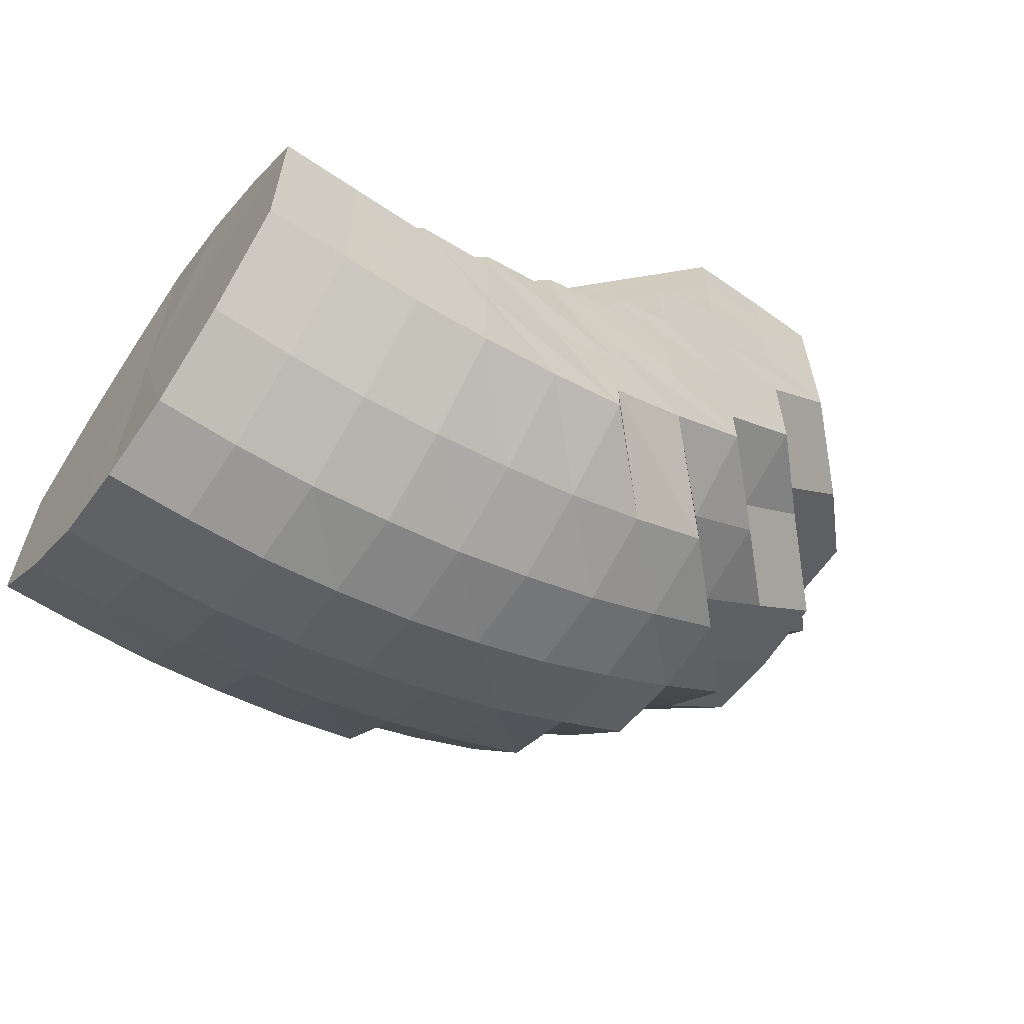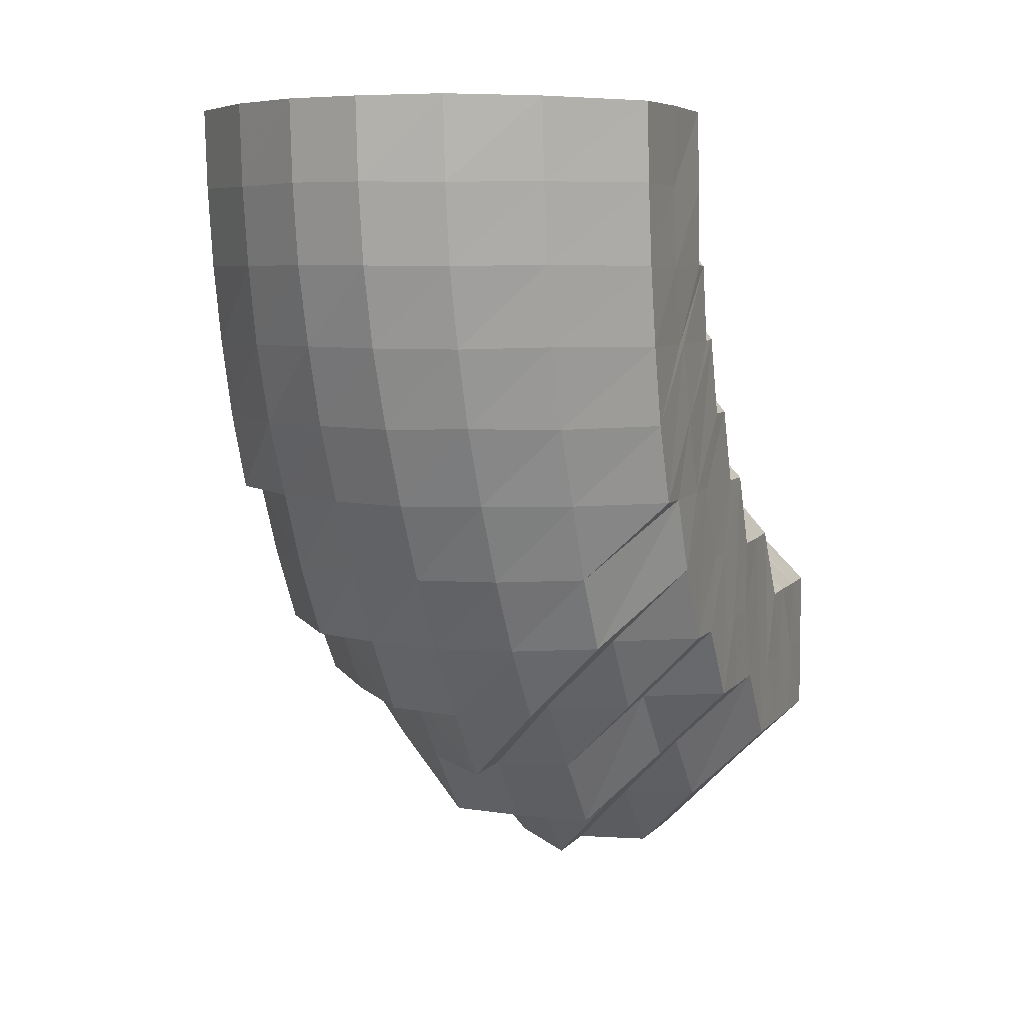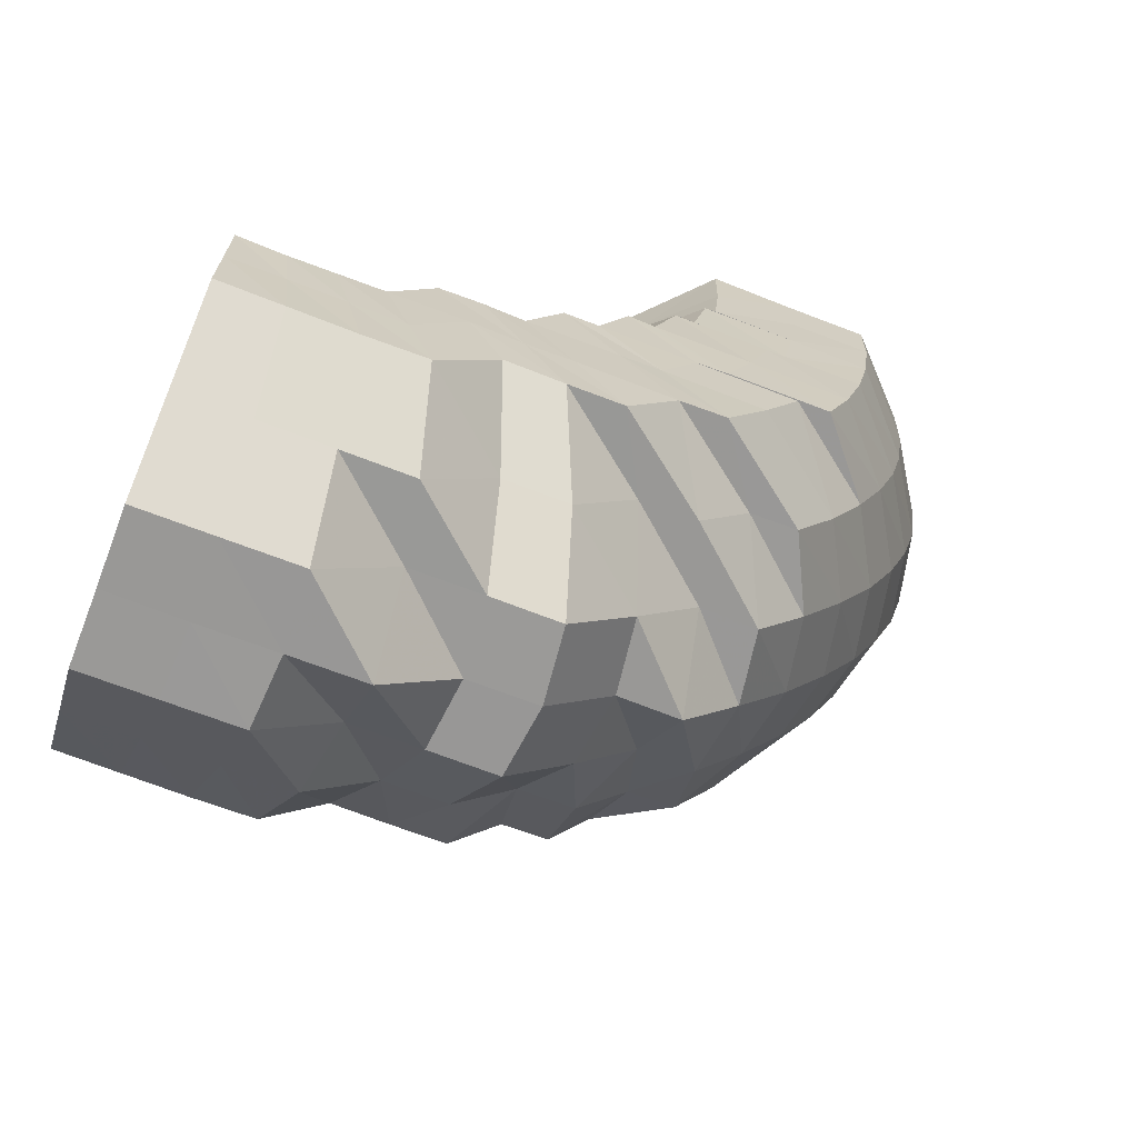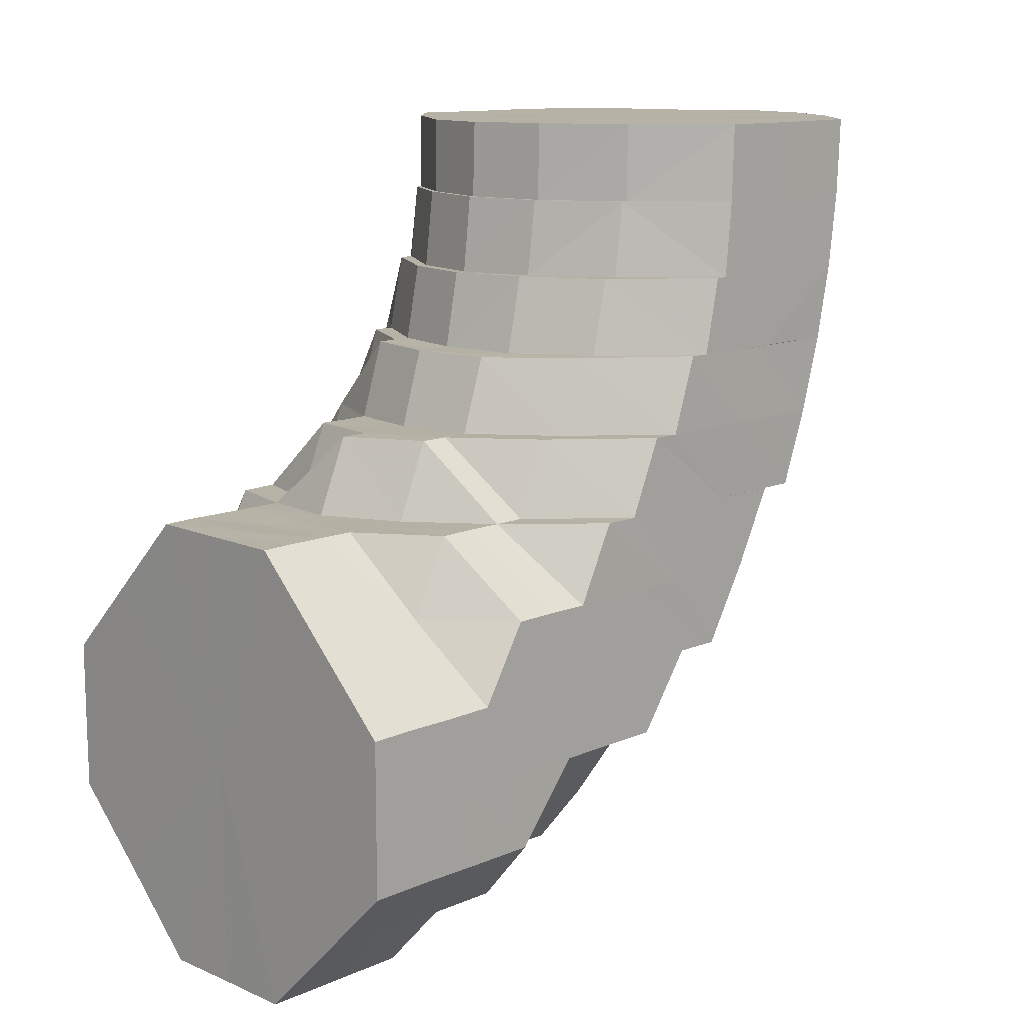
<metadata>
{"format":"obj","ext":"obj","renderer":"f3d","projection":"perspective","resolution":1024,"background":"white","views":[{"elev":-62.8,"azim":-125.5,"up":"+Z"},{"elev":6.4,"azim":-159.8,"up":"+Y"},{"elev":-68.9,"azim":68.9,"up":"+Y"},{"elev":12.3,"azim":45.0,"up":"+Y"}]}
</metadata>
<code>
o 3100
v 2249 1880 19.51
v 2249 1880 19.5
v 2249 1880 19.51
v 2249 1880 19.5
v 2249 1880 19.51
v 2249 1880 19.51
v 2249 1880 19.5
v 2249 1880 19.51
v 2249 1880 19.51
v 2249 1880 19.49
v 2249 1880 19.49
v 2249 1880 19.49
v 2249 1880 19.49
v 2249 1880 19.48
v 2249 1880 19.5
v 2249 1880 19.51
v 2249 1880 19.51
v 2249 1880 19.48
v 2249 1880 19.49
v 2249 1880 19.48
v 2249 1880 19.5
v 2249 1880 19.51
v 2249 1880 19.51
v 2249 1880 19.49
v 2249 1880 19.48
v 2249 1880 19.5
v 2249 1880 19.51
v 2249 1880 19.51
v 2249 1880 19.49
v 2249 1880 19.48
v 2249 1880 19.5
v 2249 1880 19.51
v 2249 1880 19.51
v 2249 1880 19.49
v 2249 1880 19.49
v 2249 1880 19.5
v 2249 1880 19.51
v 2249 1880 19.51
v 2249 1880 19.5
v 2249 1880 19.49
v 2249 1880 19.5
v 2249 1880 19.51
v 2249 1880 19.51
v 2249 1880 19.5
v 2249 1880 19.49
v 2249 1880 19.5
v 2249 1880 19.51
v 2249 1880 19.51
v 2249 1880 19.5
v 2249 1880 19.49
v 2249 1880 19.5
v 2249 1880 19.51
v 2249 1880 19.51
v 2249 1880 19.5
v 2249 1880 19.49
v 2249 1880 19.5
v 2249 1880 19.51
v 2249 1880 19.51
v 2249 1880 19.5
v 2249 1880 19.49
v 2249 1880 19.5
v 2249 1880 19.51
v 2249 1880 19.51
v 2249 1880 19.49
v 2249 1880 19.49
v 2249 1880 19.5
v 2249 1880 19.51
v 2249 1880 19.51
v 2249 1880 19.49
v 2249 1880 19.48
v 2249 1880 19.5
v 2249 1880 19.51
v 2249 1880 19.51
v 2249 1880 19.5
v 2249 1880 19.51
v 2249 1880 19.51
v 2249 1880 19.49
v 2249 1880 19.48
v 2249 1880 19.48
v 2249 1880 19.48
v 2249 1880 19.47
v 2249 1880 19.47
v 2249 1880 19.47
v 2249 1880 19.47
v 2249 1880 19.46
v 2249 1880 19.47
v 2249 1880 19.46
v 2249 1880 19.46
v 2249 1880 19.47
v 2249 1880 19.46
v 2249 1880 19.47
v 2249 1880 19.46
v 2249 1880 19.48
v 2249 1880 19.47
v 2249 1880 19.48
v 2249 1880 19.48
v 2249 1880 19.49
v 2249 1880 19.48
v 2249 1880 19.49
v 2249 1880 19.48
v 2249 1880 19.49
v 2249 1880 19.48
v 2249 1880 19.49
v 2249 1880 19.48
v 2249 1880 19.49
v 2249 1880 19.48
v 2249 1880 19.48
v 2249 1880 19.48
v 2249 1880 19.48
v 2249 1880 19.47
v 2249 1880 19.46
v 2249 1880 19.46
v 2249 1880 19.46
v 2249 1880 19.46
v 2249 1880 19.45
v 2249 1880 19.45
v 2249 1880 19.46
v 2249 1880 19.46
v 2249 1880 19.45
v 2249 1880 19.44
v 2249 1880 19.45
v 2249 1880 19.44
v 2249 1880 19.44
v 2249 1880 19.45
v 2249 1880 19.44
v 2249 1880 19.46
v 2249 1880 19.45
v 2249 1880 19.46
v 2249 1880 19.46
v 2249 1880 19.47
v 2249 1880 19.47
v 2249 1880 19.48
v 2249 1880 19.47
v 2249 1880 19.48
v 2249 1880 19.48
v 2249 1880 19.48
v 2249 1880 19.48
v 2249 1880 19.48
v 2249 1880 19.48
v 2249 1880 19.48
v 2249 1880 19.47
v 2249 1880 19.47
v 2249 1880 19.46
v 2249 1880 19.47
v 2249 1880 19.47
v 2249 1880 19.46
v 2249 1880 19.46
v 2249 1880 19.46
v 2249 1880 19.45
v 2249 1880 19.45
v 2249 1880 19.44
v 2249 1880 19.45
v 2249 1880 19.44
v 2249 1880 19.46
v 2249 1880 19.47
v 2249 1880 19.44
v 2249 1880 19.44
v 2249 1880 19.43
v 2249 1880 19.44
v 2249 1880 19.45
v 2249 1880 19.43
v 2249 1880 19.43
v 2249 1880 19.43
v 2249 1880 19.42
v 2249 1880 19.43
v 2249 1880 19.44
v 2249 1880 19.43
v 2249 1880 19.44
v 2249 1880 19.44
v 2249 1880 19.45
v 2249 1880 19.45
v 2249 1880 19.46
v 2249 1880 19.46
v 2249 1880 19.47
v 2249 1880 19.46
v 2249 1880 19.47
v 2249 1880 19.47
v 2249 1880 19.47
v 2249 1880 19.47
v 2249 1880 19.47
v 2249 1880 19.47
v 2249 1880 19.47
v 2249 1880 19.46
v 2249 1880 19.46
v 2249 1880 19.46
v 2249 1880 19.45
v 2249 1880 19.46
v 2249 1880 19.45
v 2249 1880 19.44
v 2249 1880 19.45
v 2249 1880 19.46
v 2249 1880 19.44
v 2249 1880 19.43
v 2249 1880 19.43
v 2249 1880 19.43
v 2249 1880 19.42
v 2249 1880 19.42
v 2249 1880 19.41
v 2249 1880 19.42
v 2249 1880 19.43
v 2249 1880 19.41
v 2249 1880 19.41
v 2249 1880 19.42
v 2249 1880 19.41
v 2249 1880 19.41
v 2249 1880 19.41
v 2249 1880 19.43
v 2249 1880 19.42
v 2249 1880 19.42
v 2249 1880 19.43
v 2249 1880 19.43
v 2249 1880 19.43
v 2249 1880 19.44
v 2249 1880 19.44
v 2249 1880 19.44
v 2249 1880 19.45
v 2249 1880 19.45
v 2249 1880 19.45
v 2249 1880 19.46
v 2249 1880 19.46
v 2249 1880 19.46
v 2249 1880 19.46
v 2249 1880 19.46
v 2249 1880 19.46
v 2249 1880 19.47
v 2249 1880 19.46
v 2249 1880 19.46
v 2249 1880 19.45
v 2249 1880 19.46
v 2249 1880 19.46
v 2249 1880 19.46
v 2249 1880 19.46
v 2249 1880 19.46
v 2249 1880 19.46
v 2249 1880 19.46
v 2249 1880 19.46
v 2249 1880 19.45
v 2249 1880 19.46
v 2249 1880 19.46
v 2249 1880 19.46
v 2249 1880 19.46
v 2249 1880 19.45
v 2249 1880 19.47
v 2249 1880 19.46
v 2249 1880 19.47
v 2249 1880 19.46
v 2249 1880 19.46
v 2249 1880 19.47
v 2249 1880 19.46
v 2249 1880 19.46
v 2249 1880 19.45
v 2249 1880 19.46
v 2249 1880 19.46
v 2249 1880 19.45
v 2249 1880 19.45
v 2249 1880 19.45
v 2249 1880 19.46
v 2249 1880 19.44
v 2249 1880 19.44
v 2249 1880 19.43
v 2249 1880 19.42
v 2249 1880 19.42
v 2249 1880 19.41
v 2249 1880 19.41
v 2249 1880 19.4
v 2249 1880 19.4
v 2249 1880 19.41
v 2249 1880 19.4
v 2249 1880 19.4
v 2249 1880 19.41
v 2249 1880 19.41
v 2249 1880 19.42
v 2249 1880 19.42
v 2249 1880 19.43
v 2249 1880 19.43
v 2249 1880 19.44
v 2249 1880 19.45
v 2249 1880 19.45
v 2249 1880 19.45
v 2249 1880 19.44
v 2249 1880 19.46
v 2249 1880 19.45
v 2249 1880 19.45
v 2249 1880 19.46
v 2249 1880 19.46
v 2249 1880 19.46
v 2249 1880 19.45
v 2249 1880 19.46
v 2249 1880 19.46
v 2249 1880 19.46
v 2249 1880 19.45
v 2249 1880 19.46
v 2249 1880 19.46
v 2249 1880 19.44
v 2249 1880 19.45
v 2249 1880 19.45
v 2249 1880 19.45
v 2249 1880 19.44
v 2249 1880 19.45
v 2249 1880 19.46
v 2249 1880 19.46
v 2249 1880 19.46
v 2249 1880 19.46
v 2249 1880 19.46
v 2249 1880 19.46
v 2249 1880 19.45
v 2249 1880 19.44
v 2249 1880 19.45
v 2249 1880 19.46
v 2249 1880 19.46
v 2249 1880 19.46
v 2249 1880 19.43
v 2249 1880 19.43
v 2249 1880 19.44
v 2249 1880 19.45
v 2249 1880 19.42
v 2249 1880 19.43
v 2249 1880 19.43
v 2249 1880 19.44
v 2249 1880 19.44
v 2249 1880 19.45
v 2249 1880 19.43
v 2249 1880 19.41
v 2249 1880 19.42
v 2249 1880 19.42
v 2249 1880 19.4
v 2249 1880 19.41
v 2249 1880 19.41
v 2249 1880 19.4
v 2249 1880 19.4
v 2249 1880 19.4
v 2249 1880 19.4
v 2249 1880 19.4
v 2249 1880 19.4
v 2249 1880 19.41
v 2249 1880 19.4
v 2249 1880 19.4
v 2249 1880 19.42
v 2249 1880 19.41
v 2249 1880 19.41
v 2249 1880 19.41
v 2249 1880 19.42
v 2249 1880 19.43
v 2249 1880 19.44
v 2249 1880 19.45
v 2249 1880 19.44
v 2249 1880 19.45
v 2249 1880 19.44
v 2249 1880 19.46
v 2249 1880 19.42
v 2249 1880 19.42
v 2249 1880 19.43
v 2249 1880 19.43
v 2249 1880 19.43
v 2249 1880 19.44
v 2249 1880 19.44
v 2249 1880 19.44
v 2249 1880 19.45
v 2249 1880 19.44
v 2249 1880 19.45
v 2249 1880 19.46
v 2249 1880 19.46
v 2249 1880 19.44
v 2249 1880 19.44
v 2249 1880 19.45
v 2249 1880 19.45
v 2249 1880 19.46
v 2249 1880 19.46
v 2249 1880 19.46
v 2249 1880 19.46
v 2249 1880 19.46
v 2249 1880 19.46
v 2249 1880 19.45
v 2249 1880 19.51
v 2249 1880 19.51
v 2249 1880 19.51
v 2249 1880 19.51
v 2249 1880 19.51
v 2249 1880 19.51
v 2249 1880 19.51
v 2249 1880 19.51
v 2249 1880 19.51
v 2249 1880 19.51
v 2249 1880 19.51
v 2249 1880 19.51
v 2249 1880 19.51
v 2249 1880 19.51
v 2249 1880 19.51
v 2249 1880 19.51
v 2249 1880 19.51
f 1 2 3
f 3 4 5
f 2 4 6
f 5 7 8
f 4 7 9
f 2 10 4
f 4 11 7
f 10 11 4
f 11 12 7
f 13 10 2
f 10 14 11
f 15 13 2
f 15 2 16
f 17 15 1
f 13 18 10
f 18 14 10
f 19 13 15
f 20 18 13
f 19 20 13
f 21 19 15
f 21 15 22
f 23 21 17
f 24 19 21
f 25 20 19
f 24 25 19
f 26 24 21
f 26 21 27
f 28 26 23
f 29 24 26
f 30 25 24
f 29 30 24
f 31 29 26
f 31 26 32
f 33 31 28
f 34 29 31
f 35 30 29
f 34 35 29
f 36 34 31
f 36 31 37
f 38 36 33
f 39 34 36
f 40 35 34
f 39 40 34
f 41 39 36
f 41 36 42
f 43 41 38
f 44 39 41
f 45 40 39
f 44 45 39
f 46 44 41
f 46 41 47
f 48 46 43
f 49 44 46
f 50 45 44
f 49 50 44
f 51 49 46
f 51 46 52
f 53 51 48
f 54 49 51
f 55 50 49
f 54 55 49
f 56 54 51
f 56 51 57
f 58 56 53
f 59 54 56
f 60 55 54
f 59 60 54
f 61 59 56
f 61 56 62
f 63 61 58
f 64 59 61
f 65 60 59
f 64 65 59
f 66 64 61
f 66 61 67
f 68 66 63
f 69 64 66
f 70 65 64
f 69 70 64
f 71 69 66
f 71 66 72
f 73 71 68
f 8 74 73
f 74 71 75
f 7 74 76
f 7 12 74
f 74 77 71
f 12 77 74
f 77 69 71
f 77 78 69
f 78 70 69
f 12 79 77
f 79 78 77
f 80 79 12
f 11 80 12
f 14 80 11
f 80 81 79
f 14 82 80
f 82 81 80
f 79 83 78
f 81 83 79
f 83 84 78
f 78 84 70
f 81 85 83
f 86 82 14
f 18 86 14
f 82 87 81
f 87 85 81
f 86 88 82
f 88 87 82
f 89 86 18
f 20 89 18
f 90 88 86
f 89 90 86
f 91 89 20
f 25 91 20
f 92 90 89
f 91 92 89
f 93 91 25
f 30 93 25
f 94 92 91
f 93 94 91
f 95 93 30
f 35 95 30
f 96 94 93
f 95 96 93
f 97 95 35
f 40 97 35
f 98 96 95
f 97 98 95
f 99 97 40
f 45 99 40
f 100 98 97
f 99 100 97
f 101 99 45
f 50 101 45
f 102 100 99
f 101 102 99
f 103 101 50
f 55 103 50
f 104 102 101
f 103 104 101
f 105 103 55
f 60 105 55
f 106 104 103
f 105 106 103
f 107 105 60
f 65 107 60
f 108 106 105
f 107 108 105
f 109 107 65
f 70 109 65
f 84 109 70
f 109 110 107
f 110 108 107
f 84 111 109
f 111 110 109
f 112 113 110
f 114 111 84
f 83 114 84
f 85 114 83
f 114 115 111
f 85 116 114
f 116 115 114
f 115 117 118
f 119 116 85
f 87 119 85
f 116 120 115
f 121 119 87
f 88 121 87
f 119 122 116
f 122 120 116
f 121 123 119
f 123 122 119
f 124 121 88
f 90 124 88
f 125 123 121
f 124 125 121
f 126 124 90
f 92 126 90
f 127 125 124
f 126 127 124
f 128 126 92
f 94 128 92
f 129 127 126
f 128 129 126
f 130 128 94
f 96 130 94
f 131 129 128
f 130 131 128
f 132 130 96
f 98 132 96
f 133 131 130
f 132 133 130
f 134 132 98
f 100 134 98
f 135 133 132
f 134 135 132
f 136 134 100
f 102 136 100
f 137 135 134
f 136 137 134
f 138 136 102
f 104 138 102
f 139 137 136
f 138 139 136
f 140 138 104
f 106 140 104
f 141 139 138
f 140 141 138
f 142 143 141
f 144 141 140
f 145 140 106
f 145 144 140
f 108 145 106
f 146 144 145
f 147 145 108
f 147 146 145
f 110 147 108
f 148 147 110
f 149 146 147
f 148 149 147
f 150 151 146
f 146 152 144
f 153 152 146
f 152 154 155
f 156 149 148
f 115 156 148
f 120 156 115
f 156 157 149
f 120 158 156
f 158 157 156
f 157 159 160
f 161 158 120
f 122 161 120
f 158 162 157
f 163 161 122
f 123 163 122
f 161 164 158
f 164 162 158
f 163 165 161
f 165 164 161
f 166 163 123
f 125 166 123
f 167 165 163
f 166 167 163
f 168 166 125
f 127 168 125
f 169 167 166
f 168 169 166
f 170 168 127
f 129 170 127
f 171 169 168
f 170 171 168
f 172 170 129
f 131 172 129
f 173 171 170
f 172 173 170
f 174 172 131
f 133 174 131
f 175 173 172
f 174 175 172
f 176 174 133
f 135 176 133
f 177 175 174
f 176 177 174
f 178 176 135
f 137 178 135
f 179 177 176
f 178 179 176
f 180 178 137
f 139 180 137
f 181 179 178
f 180 181 178
f 182 180 139
f 141 182 139
f 183 182 141
f 182 184 180
f 184 181 180
f 183 185 182
f 185 184 182
f 186 185 183
f 187 188 184
f 186 189 185
f 152 186 183
f 189 190 191
f 192 186 152
f 153 192 152
f 192 193 186
f 194 192 153
f 157 194 153
f 162 194 157
f 194 195 192
f 195 193 192
f 162 196 194
f 196 195 194
f 197 196 162
f 164 197 162
f 196 198 195
f 195 199 193
f 198 199 195
f 199 200 193
f 201 198 196
f 197 201 196
f 198 202 199
f 203 197 164
f 165 203 164
f 204 201 197
f 203 204 197
f 201 205 198
f 205 202 198
f 204 206 201
f 206 205 201
f 207 203 165
f 167 207 165
f 208 204 203
f 207 208 203
f 209 206 204
f 208 209 204
f 210 207 167
f 169 210 167
f 211 208 207
f 210 211 207
f 212 209 208
f 211 212 208
f 213 210 169
f 171 213 169
f 214 211 210
f 213 214 210
f 215 212 211
f 214 215 211
f 216 213 171
f 173 216 171
f 217 214 213
f 216 217 213
f 218 215 214
f 217 218 214
f 219 217 216
f 220 216 173
f 220 219 216
f 175 220 173
f 219 221 217
f 221 218 217
f 222 223 220
f 224 221 219
f 225 220 175
f 177 225 175
f 225 226 220
f 227 228 221
f 229 227 224
f 224 230 221
f 231 224 232
f 233 234 230
f 235 233 236
f 237 235 238
f 239 236 224
f 239 224 226
f 240 229 239
f 241 238 239
f 242 240 241
f 243 239 226
f 241 239 243
f 243 226 225
f 244 241 243
f 245 243 225
f 244 243 245
f 245 225 177
f 179 245 177
f 246 247 244
f 248 245 179
f 248 244 245
f 181 248 179
f 249 244 248
f 249 250 244
f 251 250 252
f 253 249 248
f 253 248 181
f 184 253 181
f 254 253 184
f 255 249 253
f 254 255 253
f 255 256 257
f 258 255 254
f 189 258 254
f 258 259 255
f 200 258 189
f 260 259 258
f 200 260 258
f 260 261 259
f 262 260 200
f 199 262 200
f 202 262 199
f 262 263 260
f 263 261 260
f 202 264 262
f 264 263 262
f 265 264 202
f 205 265 202
f 264 266 263
f 267 265 205
f 206 267 205
f 265 268 264
f 268 266 264
f 267 269 265
f 269 268 265
f 270 267 206
f 209 270 206
f 271 269 267
f 270 271 267
f 272 270 209
f 212 272 209
f 273 271 270
f 272 273 270
f 274 272 212
f 215 274 212
f 275 273 272
f 274 275 272
f 276 274 215
f 218 276 215
f 277 276 218
f 221 277 218
f 234 278 277
f 277 279 276
f 276 280 274
f 279 280 276
f 280 275 274
f 281 282 279
f 279 283 280
f 284 281 285
f 286 285 287
f 288 284 289
f 290 289 286
f 291 288 292
f 293 292 290
f 294 291 295
f 296 297 293
f 298 297 296
f 295 299 300
f 300 301 302
f 302 303 304
f 304 305 306
f 307 308 299
f 308 309 301
f 309 310 303
f 310 311 305
f 308 309 312
f 309 310 312
f 307 308 312
f 310 311 312
f 313 307 312
f 313 307 314
f 311 315 312
f 311 315 283
f 316 313 312
f 316 313 317
f 317 318 314
f 317 314 319
f 319 320 321
f 322 317 319
f 323 316 312
f 323 316 324
f 324 317 322
f 324 325 317
f 326 323 312
f 326 323 327
f 327 328 324
f 329 326 312
f 329 326 330
f 330 331 327
f 332 329 312
f 332 329 333
f 333 334 330
f 335 332 312
f 333 330 266
f 335 332 336
f 336 337 333
f 338 335 312
f 336 333 268
f 268 333 266
f 269 336 268
f 266 330 339
f 330 327 339
f 266 339 263
f 263 339 261
f 340 336 269
f 340 341 336
f 338 335 340
f 271 340 269
f 339 342 261
f 339 327 342
f 327 324 342
f 261 342 343
f 342 324 322
f 342 322 343
f 343 322 344
f 343 344 345
f 344 346 347
f 345 348 349
f 350 340 271
f 350 351 340
f 273 350 271
f 352 350 273
f 352 353 350
f 275 352 273
f 354 338 350
f 354 338 312
f 355 354 312
f 355 354 352
f 315 355 312
f 315 355 356
f 356 352 275
f 356 357 352
f 280 356 275
f 283 356 280
f 283 358 356
f 359 360 361
f 361 360 362
f 363 364 365
f 365 366 367
f 367 368 369
f 369 370 371
f 371 372 373
f 374 375 376
f 375 377 376
f 378 374 376
f 377 379 376
f 380 378 376
f 379 381 376
f 382 380 376
f 381 383 376
f 384 382 376
f 383 385 376
f 386 384 376
f 385 387 376
f 388 386 376
f 387 389 376
f 390 388 376
f 389 390 376

</code>
